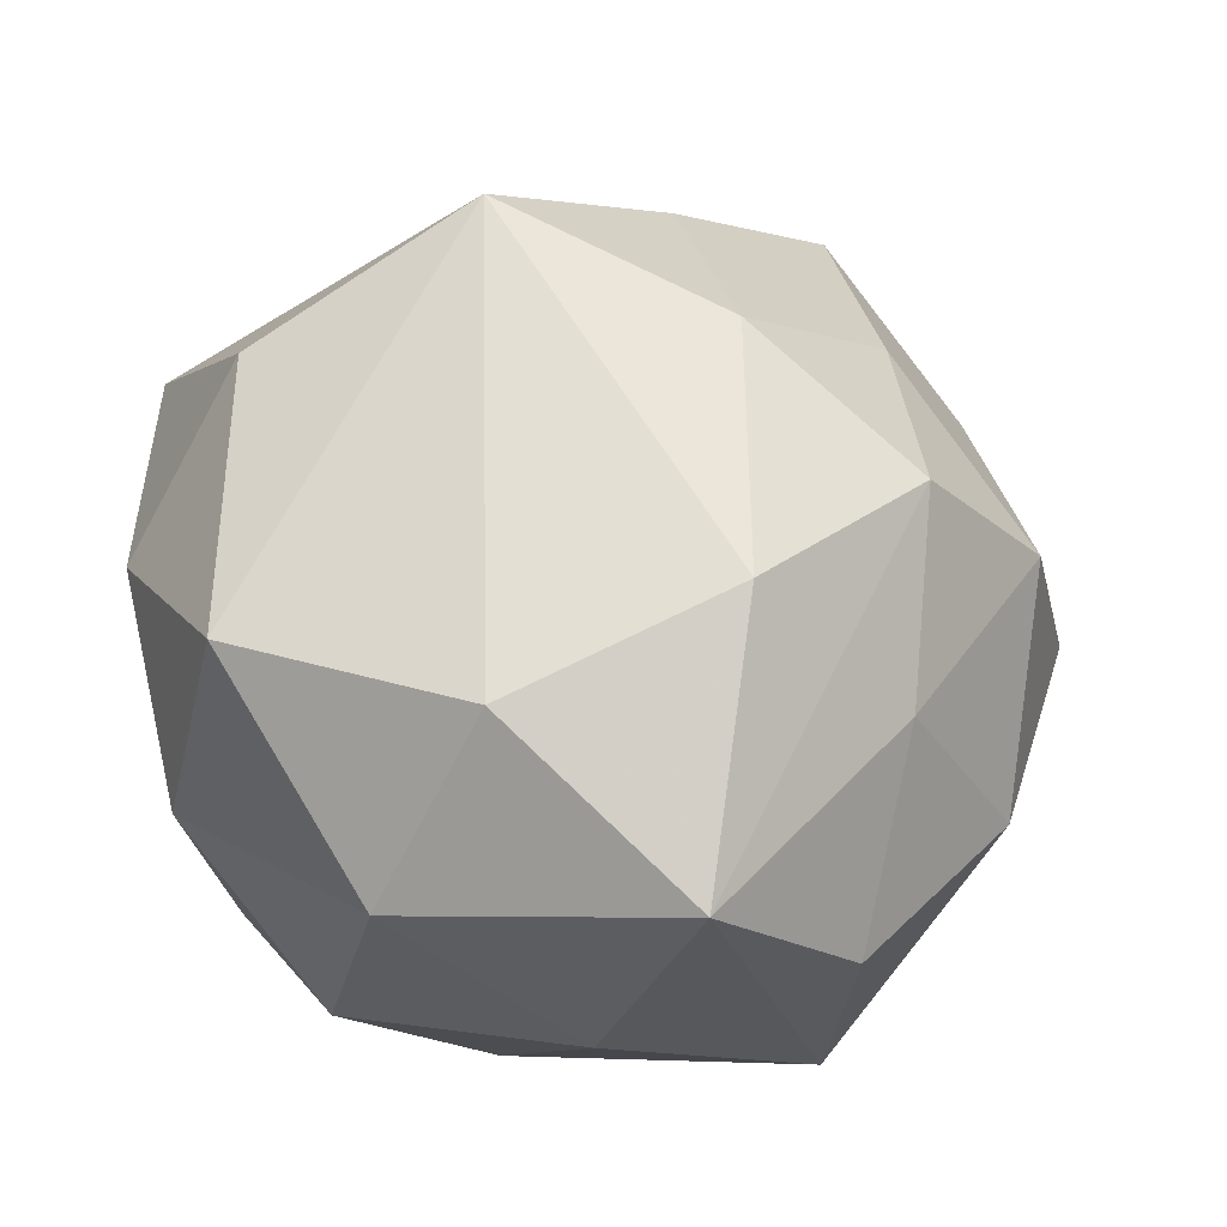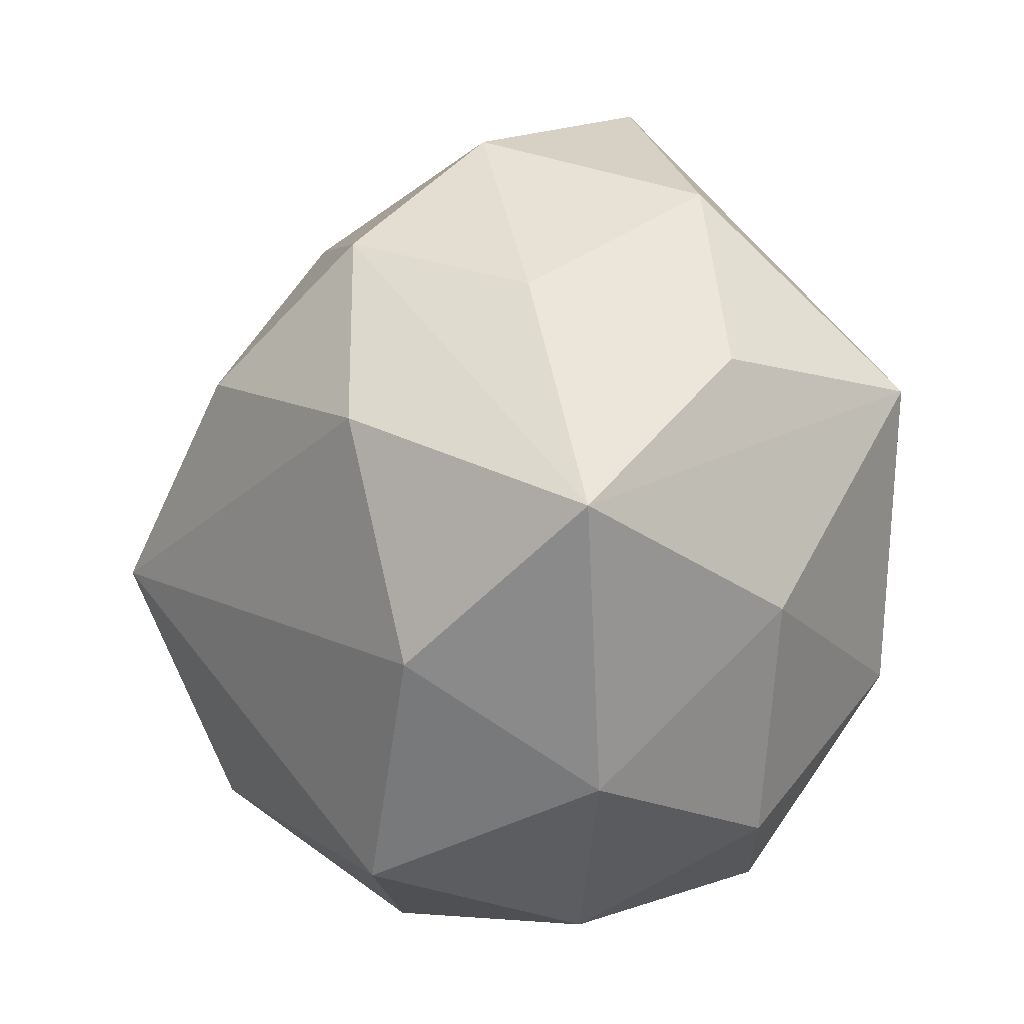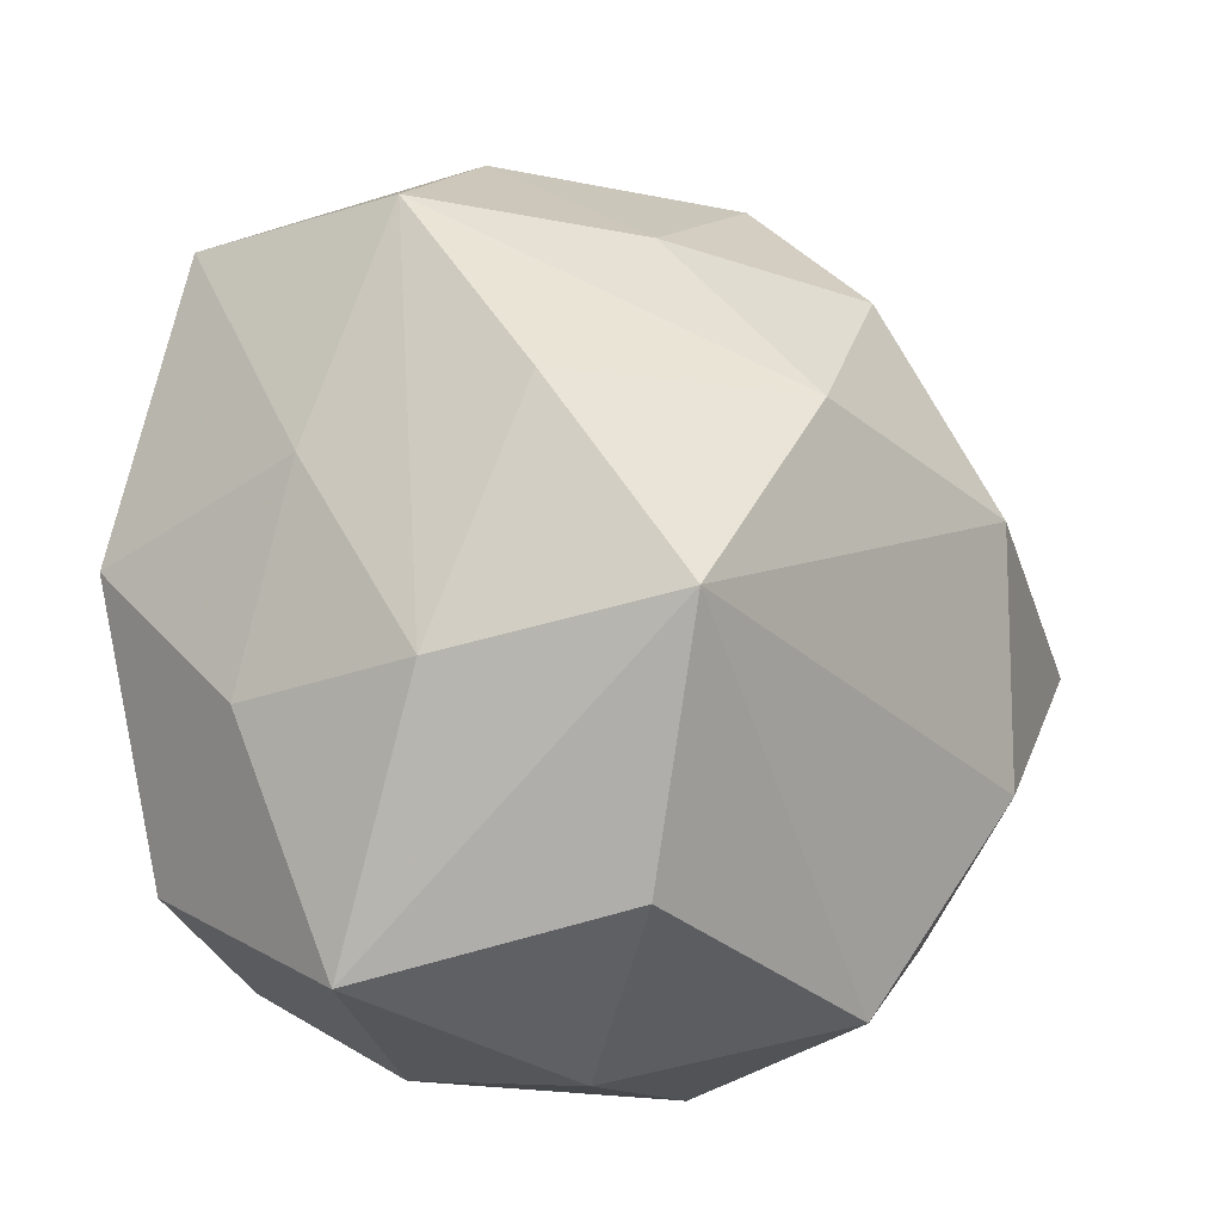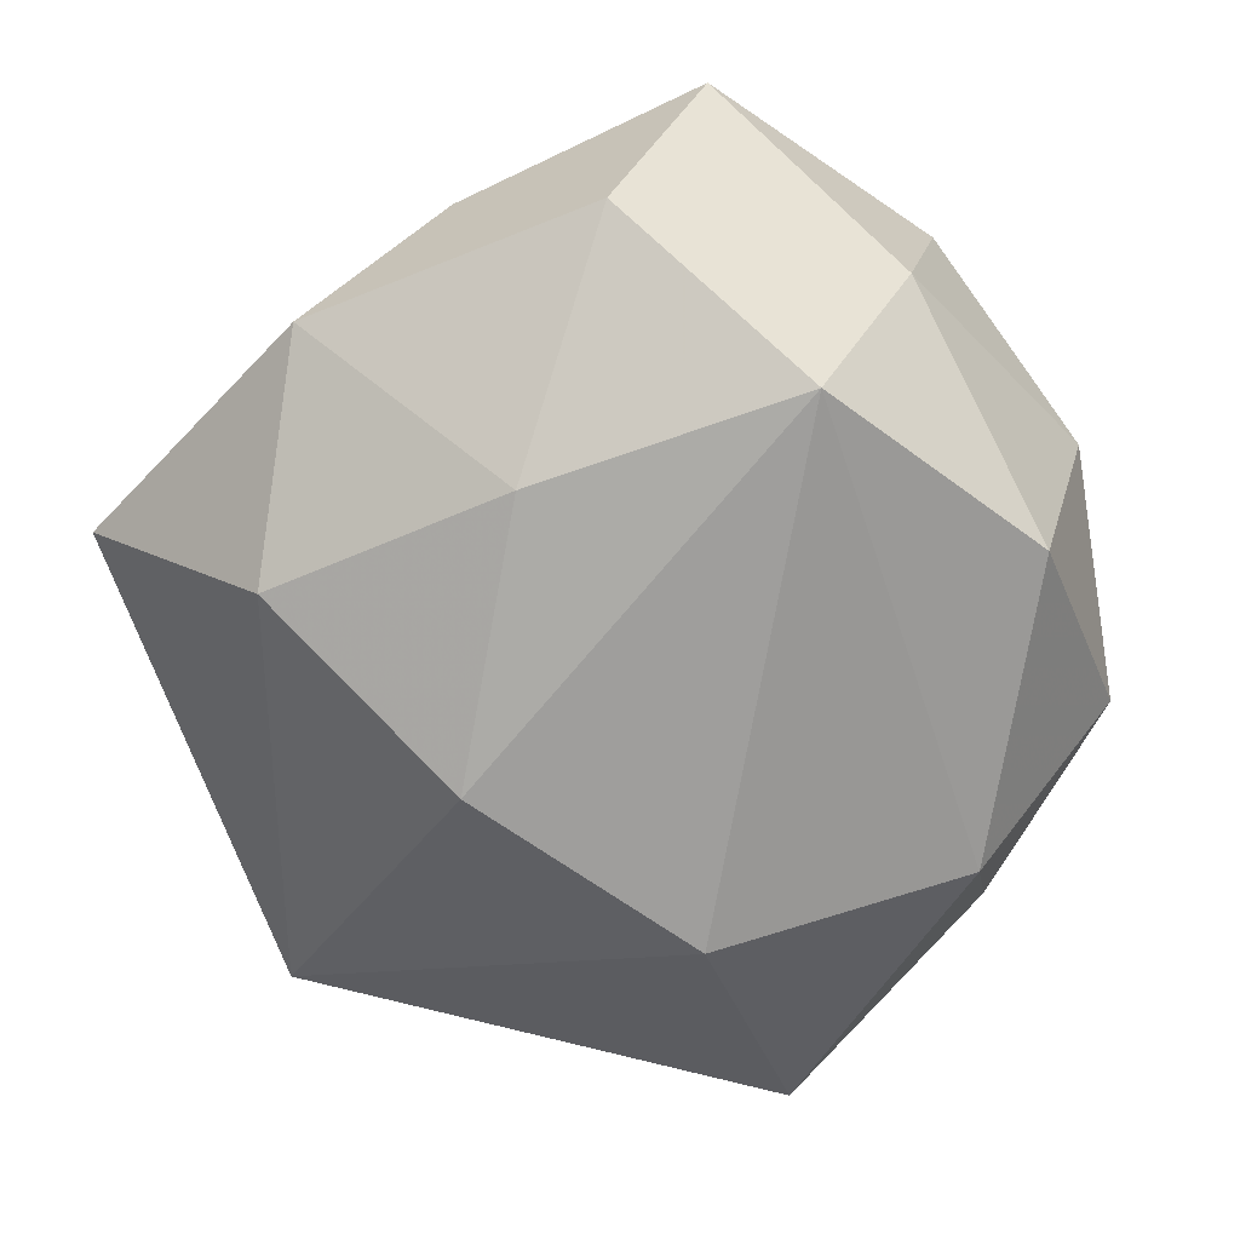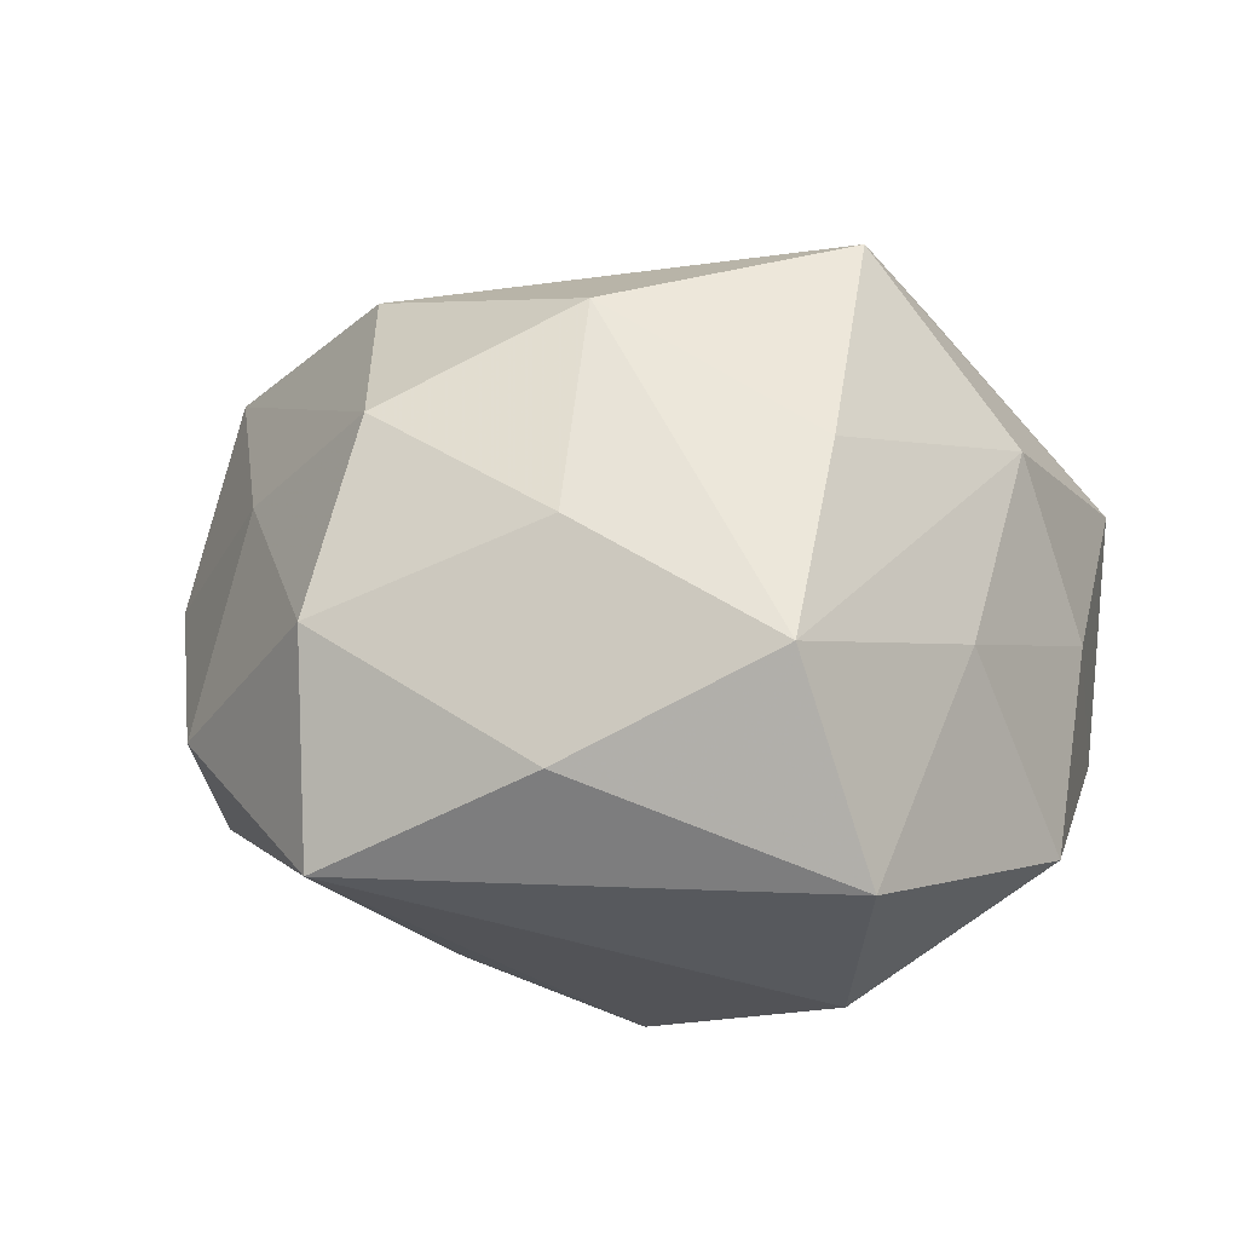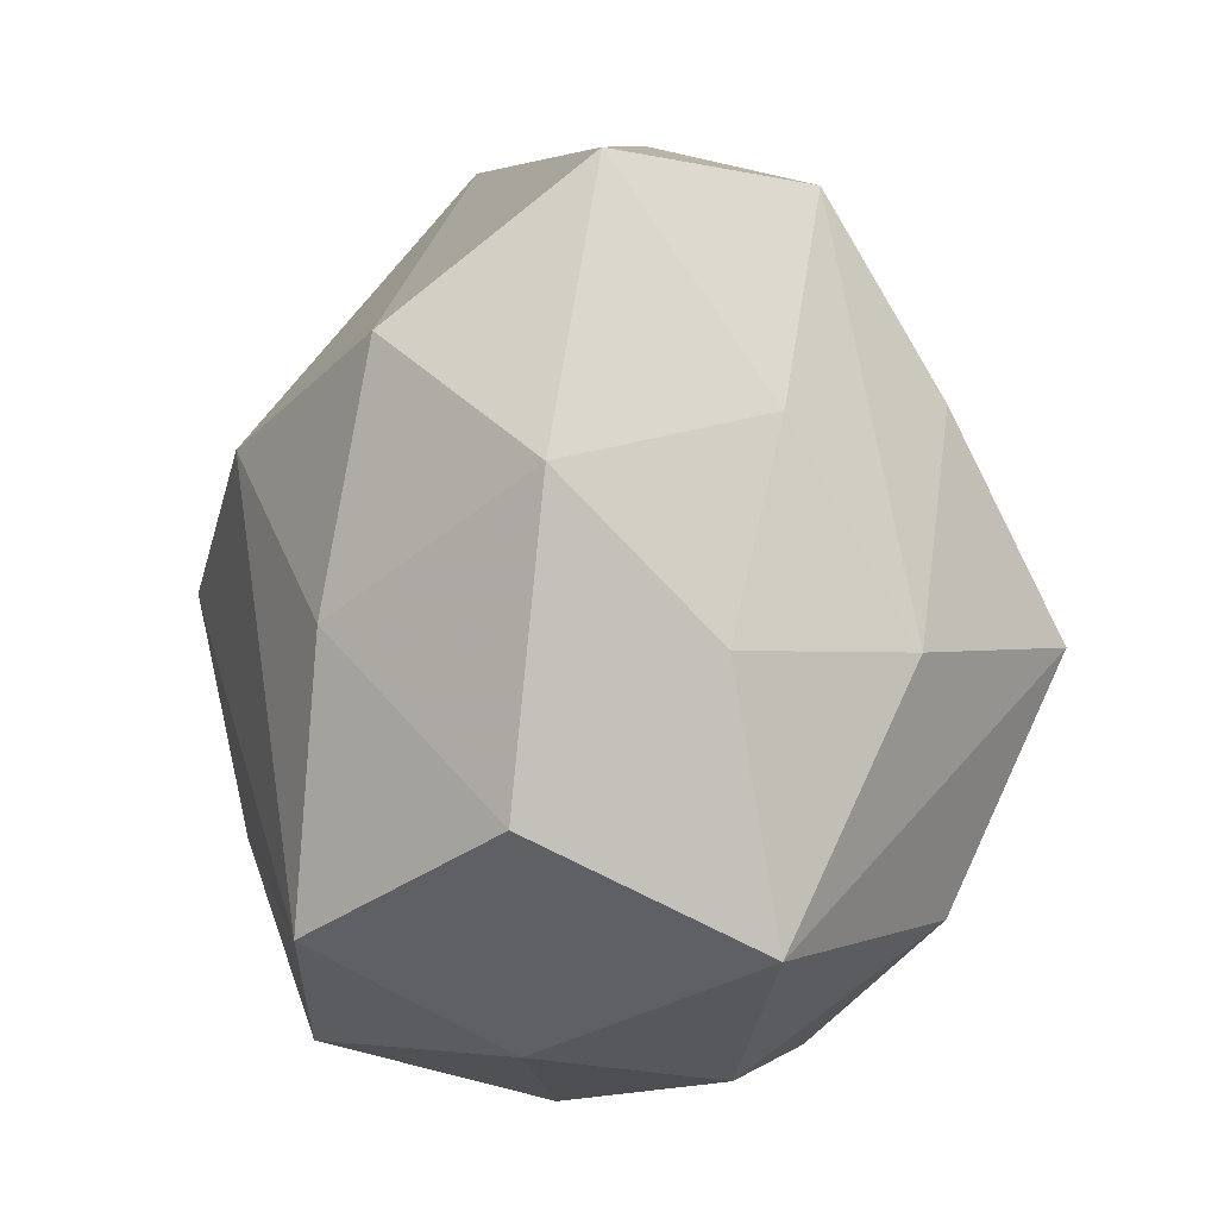
<metadata>
{"format":"obj","ext":"obj","renderer":"f3d","projection":"perspective","resolution":1024,"background":"white","views":[{"elev":51.2,"azim":75.8,"up":"+Z"},{"elev":-4.6,"azim":62.8,"up":"+Y"},{"elev":-11.8,"azim":-40.1,"up":"+Y"},{"elev":-65.0,"azim":-51.9,"up":"+Z"},{"elev":16.5,"azim":-151.2,"up":"+Z"},{"elev":-14.1,"azim":-103.7,"up":"+Y"}]}
</metadata>
<code>
v 0.007199 -0.02906 -0.01875
v -0.02876 -0.01963 -0.01209
v -0.0236 0.0141 -0.02043
v -0.03012 0.008537 0.005705
v 0.0343 0.01206 -0.0003134
v -0.02667 -0.02698 0.006135
v -0.01308 -0.02474 -0.02314
v -0.02129 0.01286 0.02023
v -0.03069 0.02548 -0.006667
v -0.006748 -0.03264 0.008455
v -0.03191 -0.008167 0.00136
v -0.01063 -0.03176 -0.007353
v 0.02291 0.02733 -0.004534
v 0.009688 -0.0282 0.01873
v -0.01303 -0.02182 0.02213
v 0.02249 0.01882 0.01115
v 0.009514 0.02334 0.0206
v 0.02202 -0.01149 0.02165
v -0.01617 -0.002706 0.0305
v -0.02511 0.02657 0.01006
v -0.01956 -0.004929 -0.02303
v -0.005792 0.01074 -0.02712
v 0.008646 0.0333 0.008234
v 0.03167 0.01086 -0.01813
v -0.01103 0.03434 0.00145
v 0.03335 -0.007087 -0.005411
v 0.02274 -0.01196 -0.02206
v 0.02392 -0.02441 -0.009096
v -0.002333 0.01263 0.02787
v 0.01842 0.007755 0.02483
v -0.007281 0.02576 0.01611
v -0.0273 -0.006437 0.01581
v 0.005547 0.03791 -0.007911
v 0.01356 0.005108 -0.02748
v 0.03658 1.707e-05 0.01357
v 0.009725 -0.03283 -0.0003315
v 0.02689 -0.02109 0.007296
v -0.03479 0.002516 -0.01122
f 6 19 32
f 7 22 34
f 33 23 13
f 33 34 22
f 6 32 11
f 11 2 6
f 38 2 11
f 21 22 7
f 7 2 21
f 21 2 38
f 15 19 6
f 19 30 29
f 4 20 9
f 32 20 4
f 9 38 4
f 4 11 32
f 38 11 4
f 23 33 25
f 25 33 9
f 9 20 25
f 22 21 3
f 3 21 38
f 3 38 9
f 9 33 3
f 3 33 22
f 6 2 12
f 12 2 7
f 14 36 37
f 19 15 14
f 1 12 7
f 36 12 1
f 13 23 16
f 19 29 8
f 8 29 20
f 8 32 19
f 8 20 32
f 20 29 31
f 23 25 31
f 31 25 20
f 6 12 10
f 10 12 36
f 36 14 10
f 10 15 6
f 10 14 15
f 18 14 37
f 18 30 19
f 19 14 18
f 7 34 27
f 27 1 7
f 23 31 17
f 17 31 29
f 17 29 30
f 17 16 23
f 30 18 35
f 35 17 30
f 16 17 35
f 35 18 37
f 1 27 28
f 37 36 28
f 36 1 28
f 13 16 5
f 16 35 5
f 26 28 27
f 26 35 37
f 37 28 26
f 24 5 35
f 35 26 24
f 24 26 27
f 24 27 34
f 13 5 24
f 24 33 13
f 34 33 24

</code>
